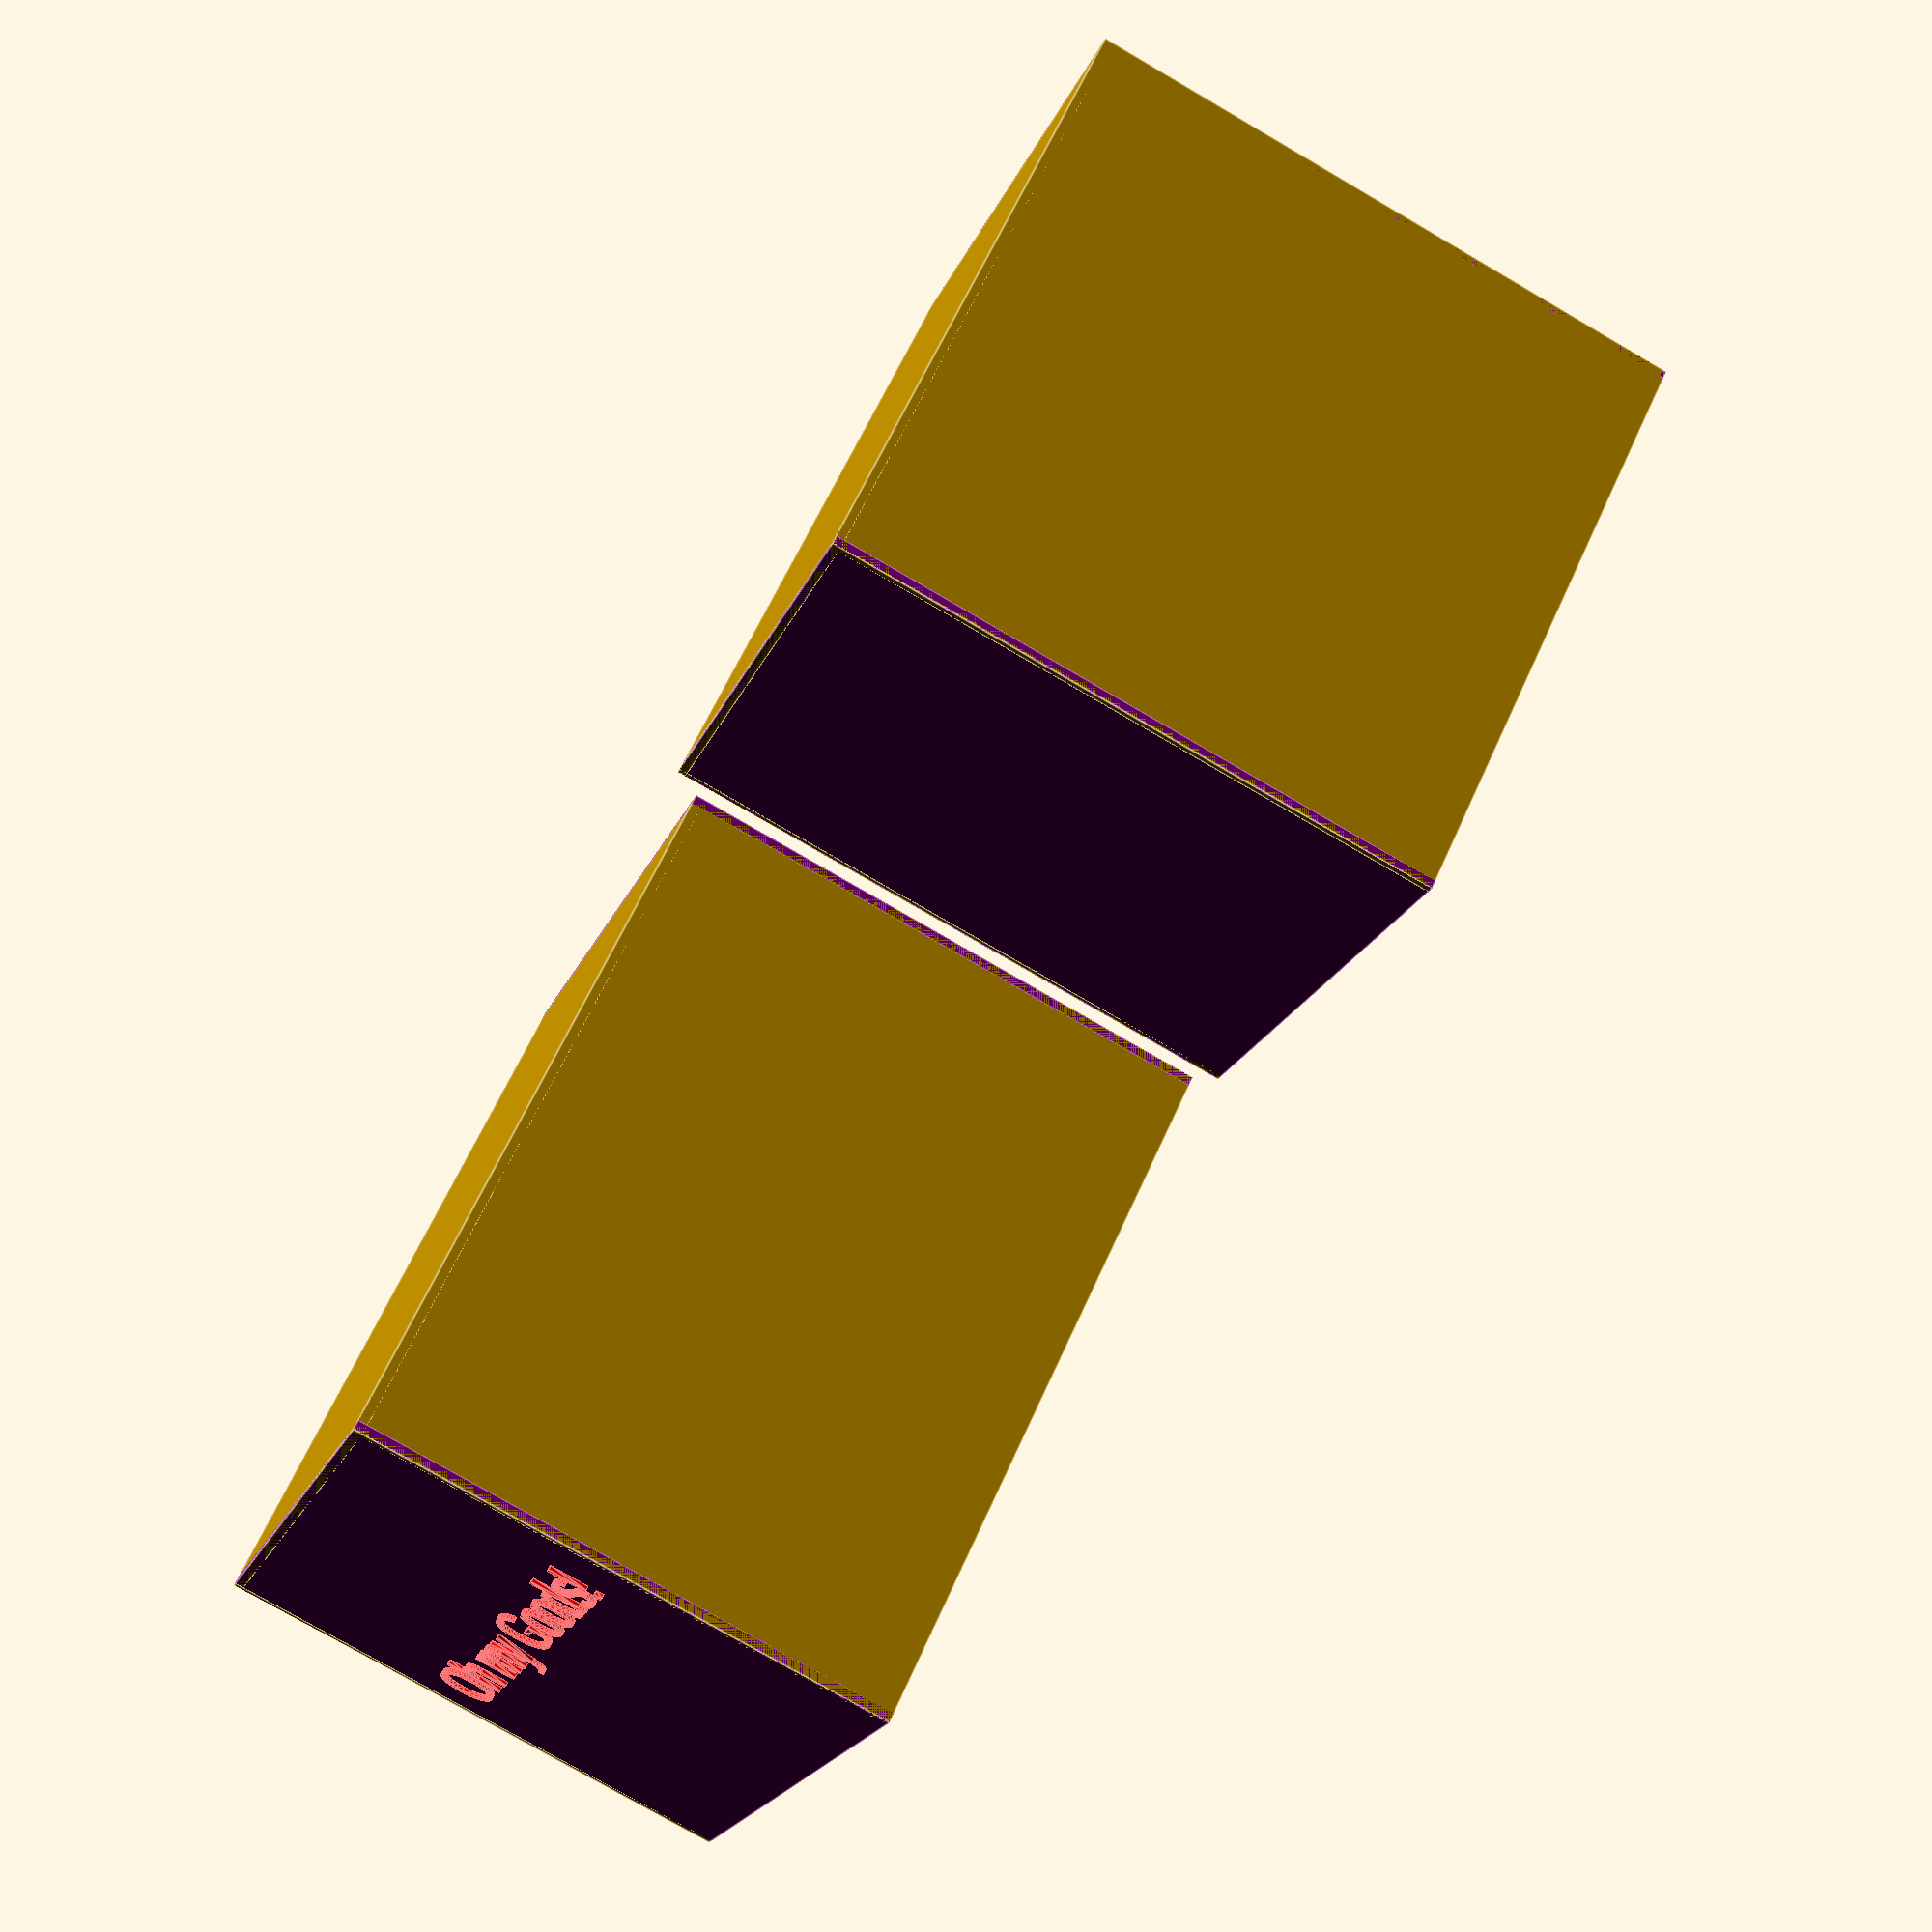
<openscad>
//-----------------------------------------
// Customizable deck box by @satanin
//-----------------------------------------
// Card or sleeves data
card_width=59; //[10:200]
card_height=91; //[10:200]
box_depth=70; // [10:200]
//-----------------------------------------
// Which part do you want to print? Lid, box, all?
part="both"; // [both:"both","boxlid":"box lid","box":"box"]
// Gane text, leave empty to disable text
game1="Oh my Goods!";
// Text size
text_size=6; // [1:20]
//-----------------------------------------
// Do not edit beyond this unless you know
// what you do. :D
//-----------------------------------------
/* Hidden */
card_spacer=2;
box_wall=1;
box_separator=3;
width=card_width+card_spacer+(box_wall*2);
depth=box_depth;
height=card_height+card_spacer+box_wall;
box_height=height*75/100;
boxlid_height=height*60/100;
boxlid_width=width+box_separator;
boxlid_depth=depth+box_separator;



module fside(x,y,z,_offset) {
 	translate([0,_offset,0]){cube([x,y,z]);}
}

module lside(x,y,z,_offset) {
 	translate([_offset,0,0]){cube([x,y,z]);}
}

module box(){
	cube([width,depth,box_wall]);
	color("purple"){
		fside(width,box_wall,box_height,0);
		fside(width,box_wall,box_height,depth-box_wall);
	}
	lside(box_wall,depth,box_height,0);
	lside(box_wall,depth,box_height,width-box_wall);
	
}

module boxlid(){
	cube([boxlid_width,boxlid_depth,box_wall]);
	color("purple"){
		fside(boxlid_width,box_wall,boxlid_height,0);
		fside(boxlid_width,box_wall,boxlid_height,boxlid_depth-box_wall);
	}
	lside(box_wall,boxlid_depth,boxlid_height,0);
	lside(box_wall,boxlid_depth,boxlid_height,boxlid_width-box_wall);
	
	color("red"){
		translate([boxlid_width/2,0,boxlid_height/2]){
			rotate([-90,0,180]){
				linear_extrude(0.5){
					text(game1,size=text_size,halign="center");
					//text(game2);
				}
			}
		}
	}
}

if (part=="box"){
	box();
}
else if (part=="boxlid"){
	
		boxlid();
}
else {
	box();
	translate([0,-box_depth*1.5,0]){
		boxlid();
	}
}

</openscad>
<views>
elev=77.5 azim=306.6 roll=239.8 proj=p view=edges
</views>
